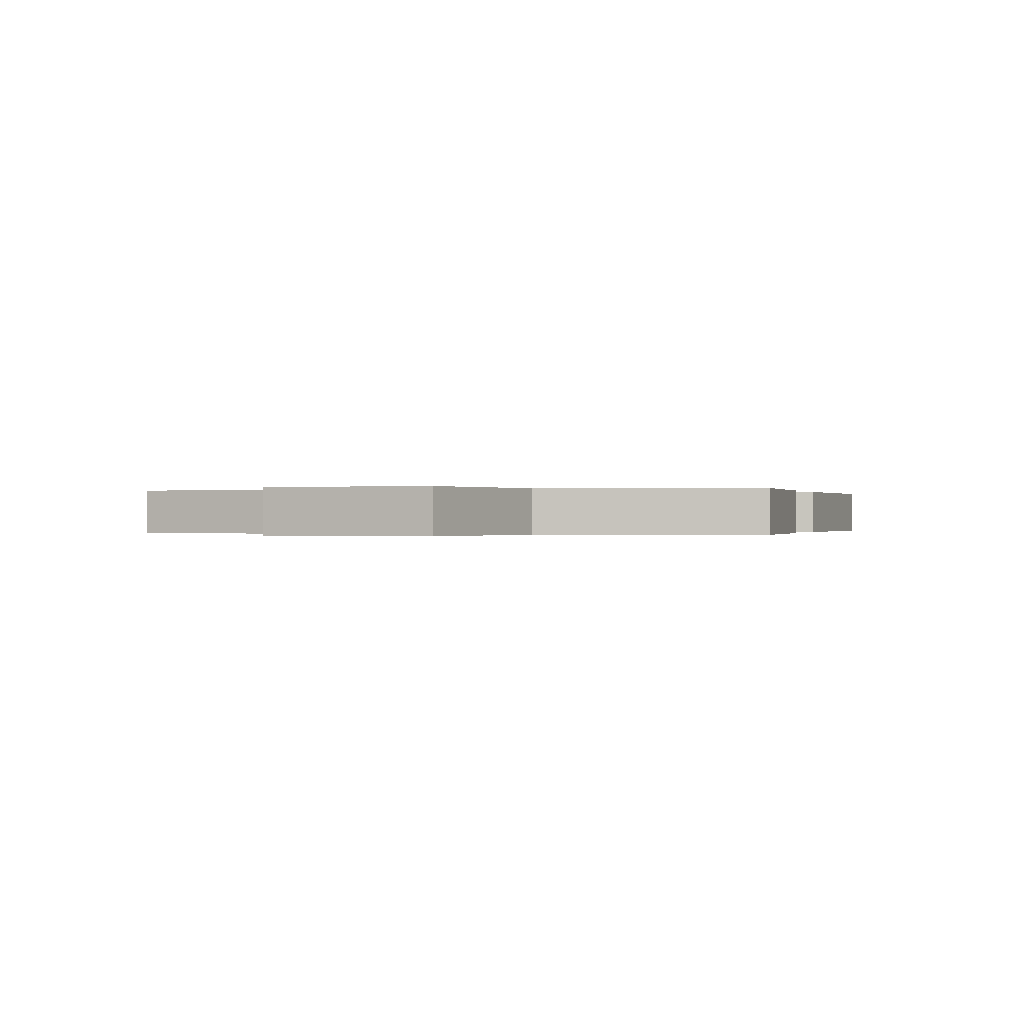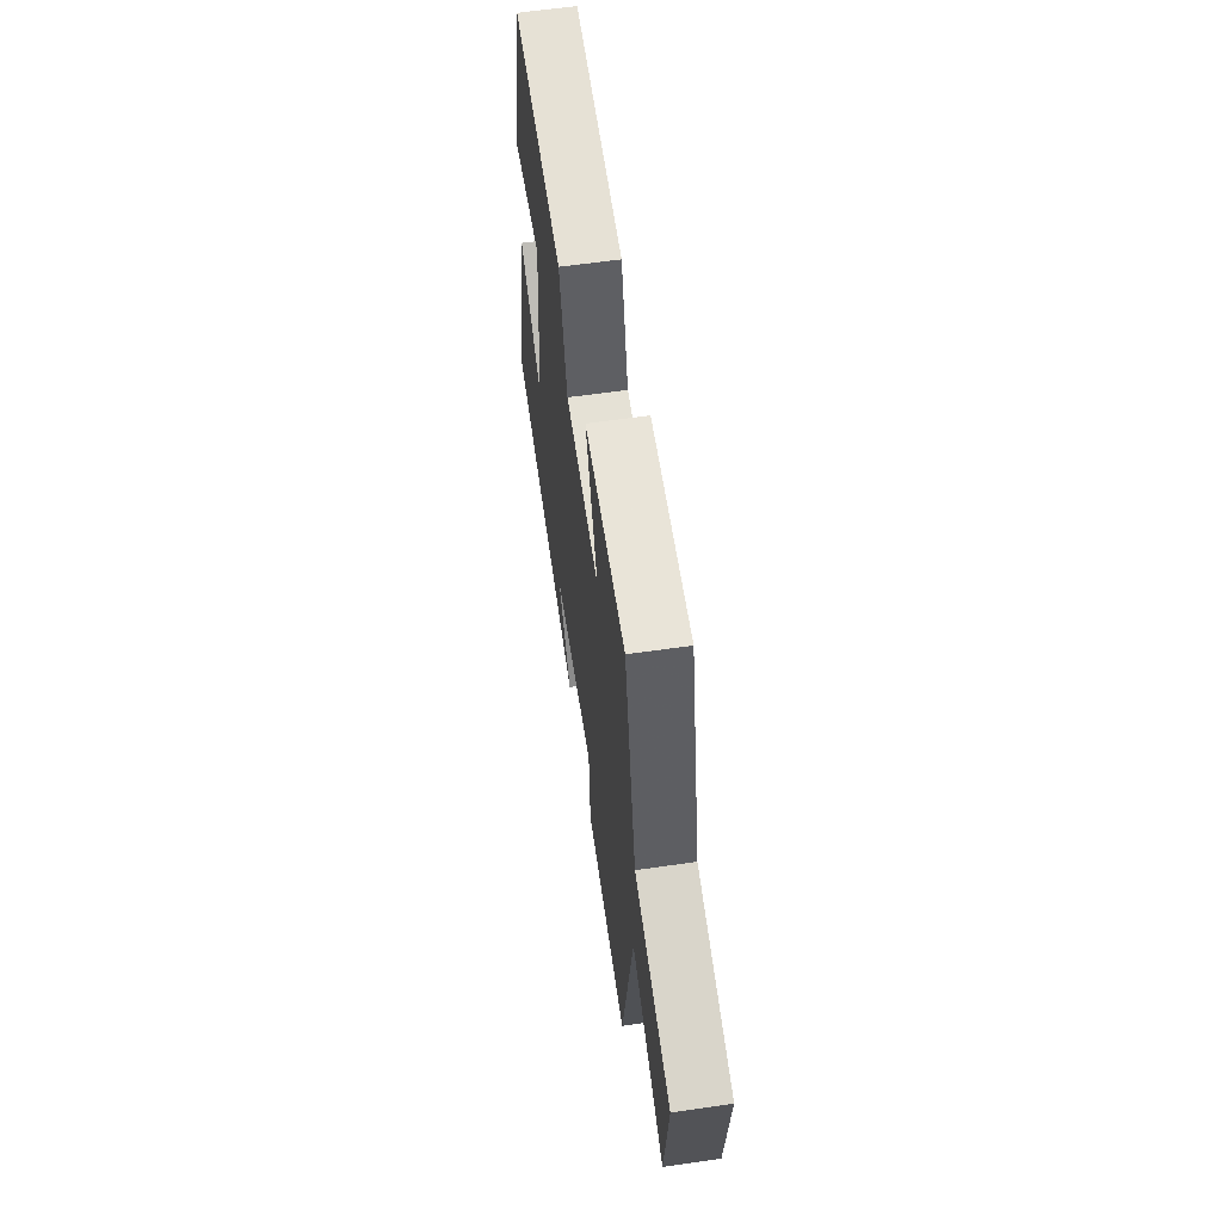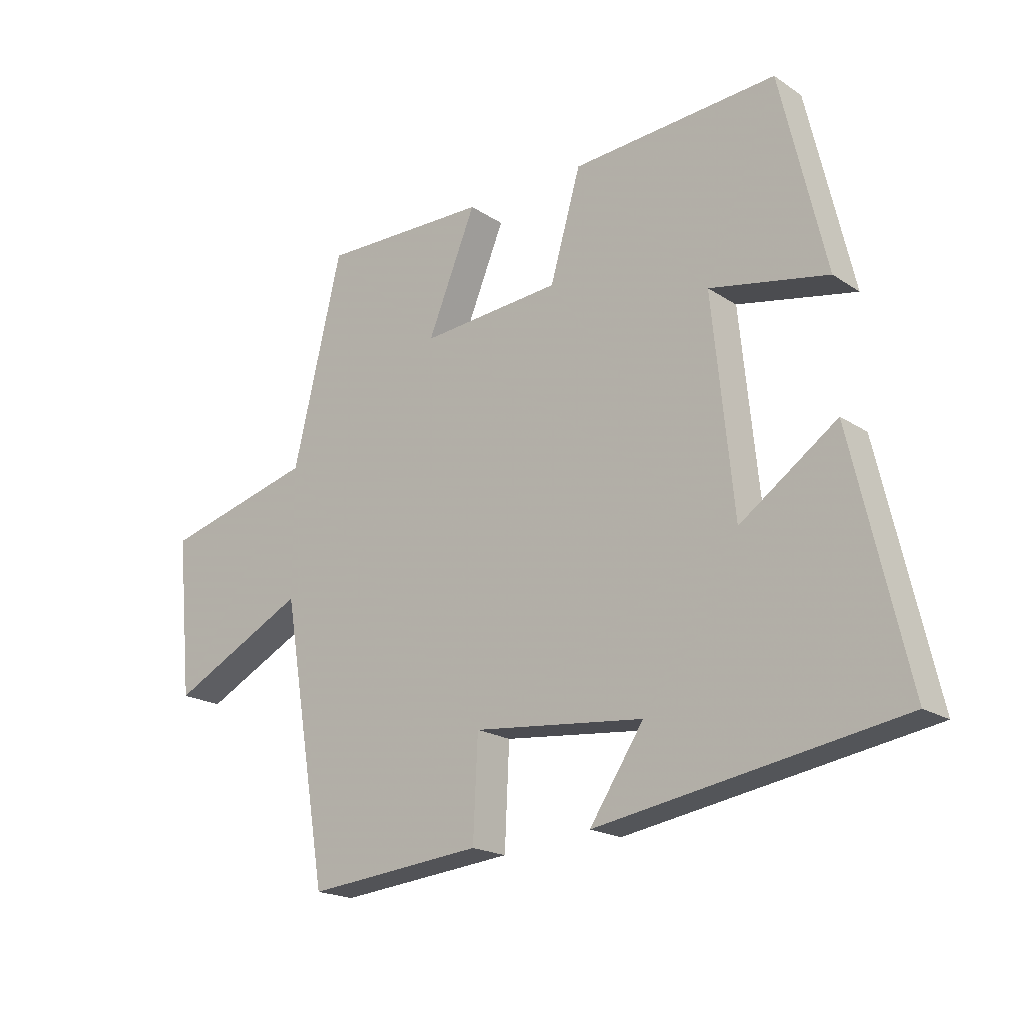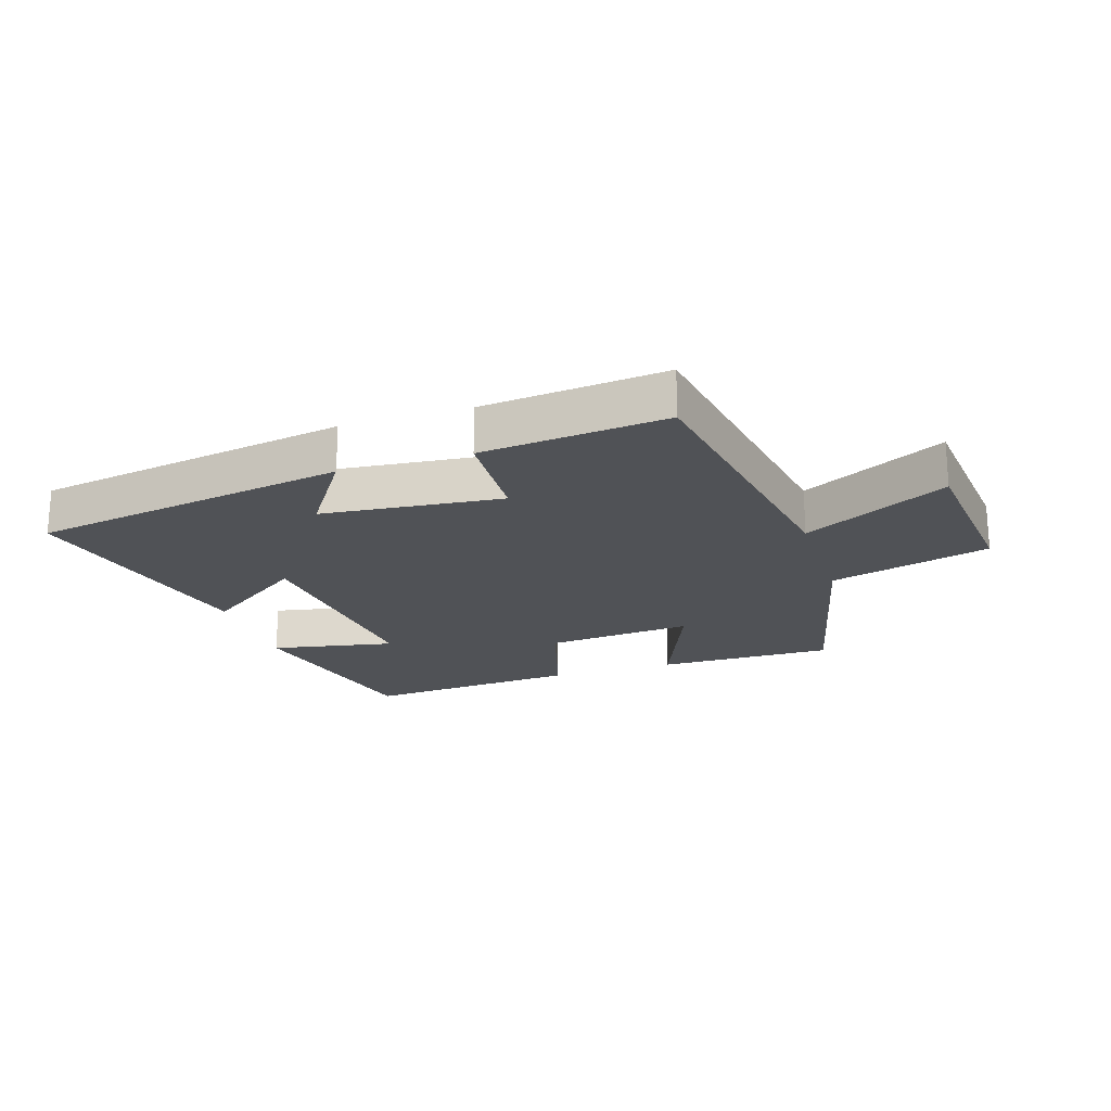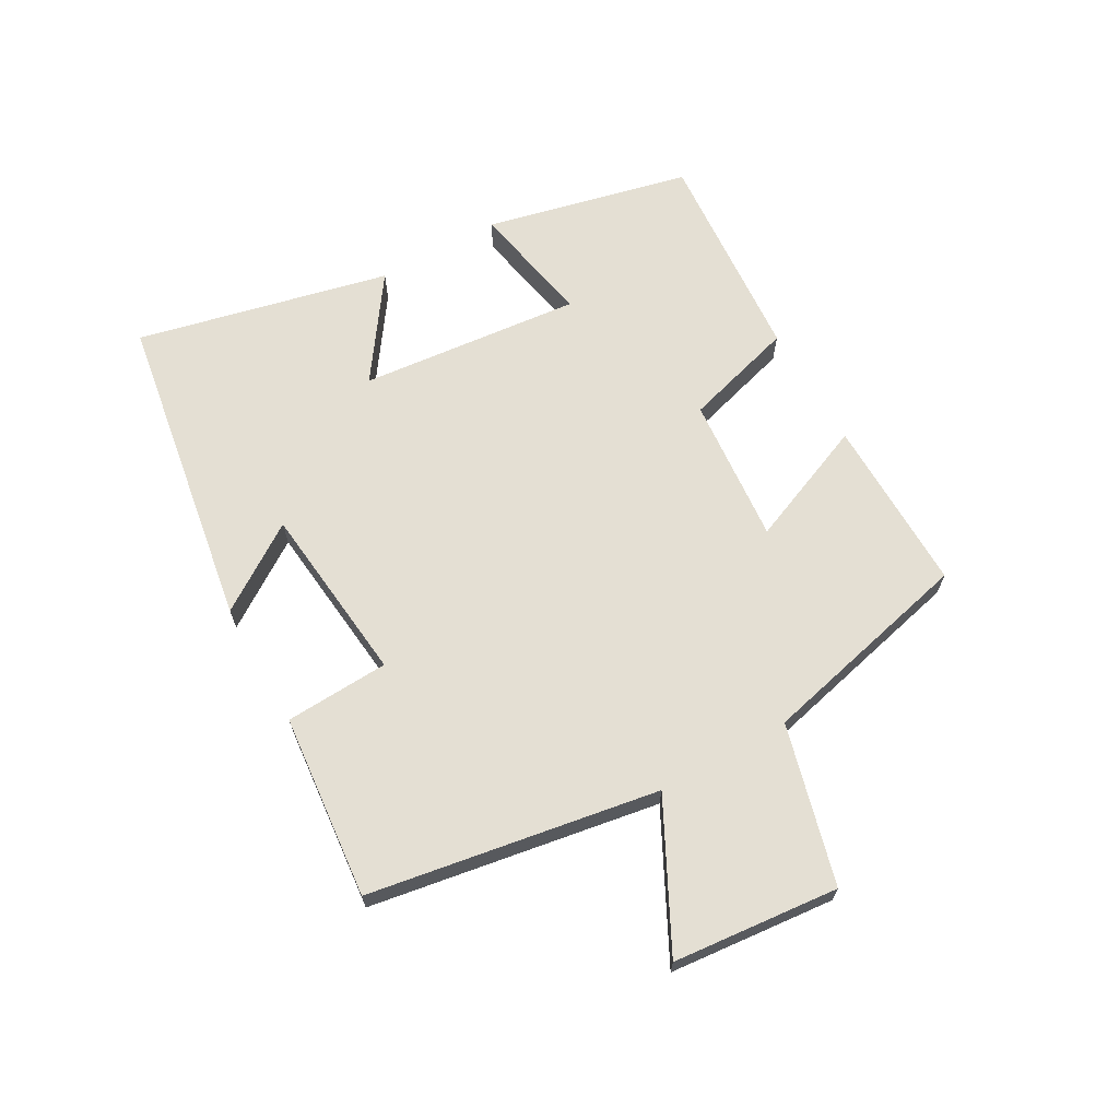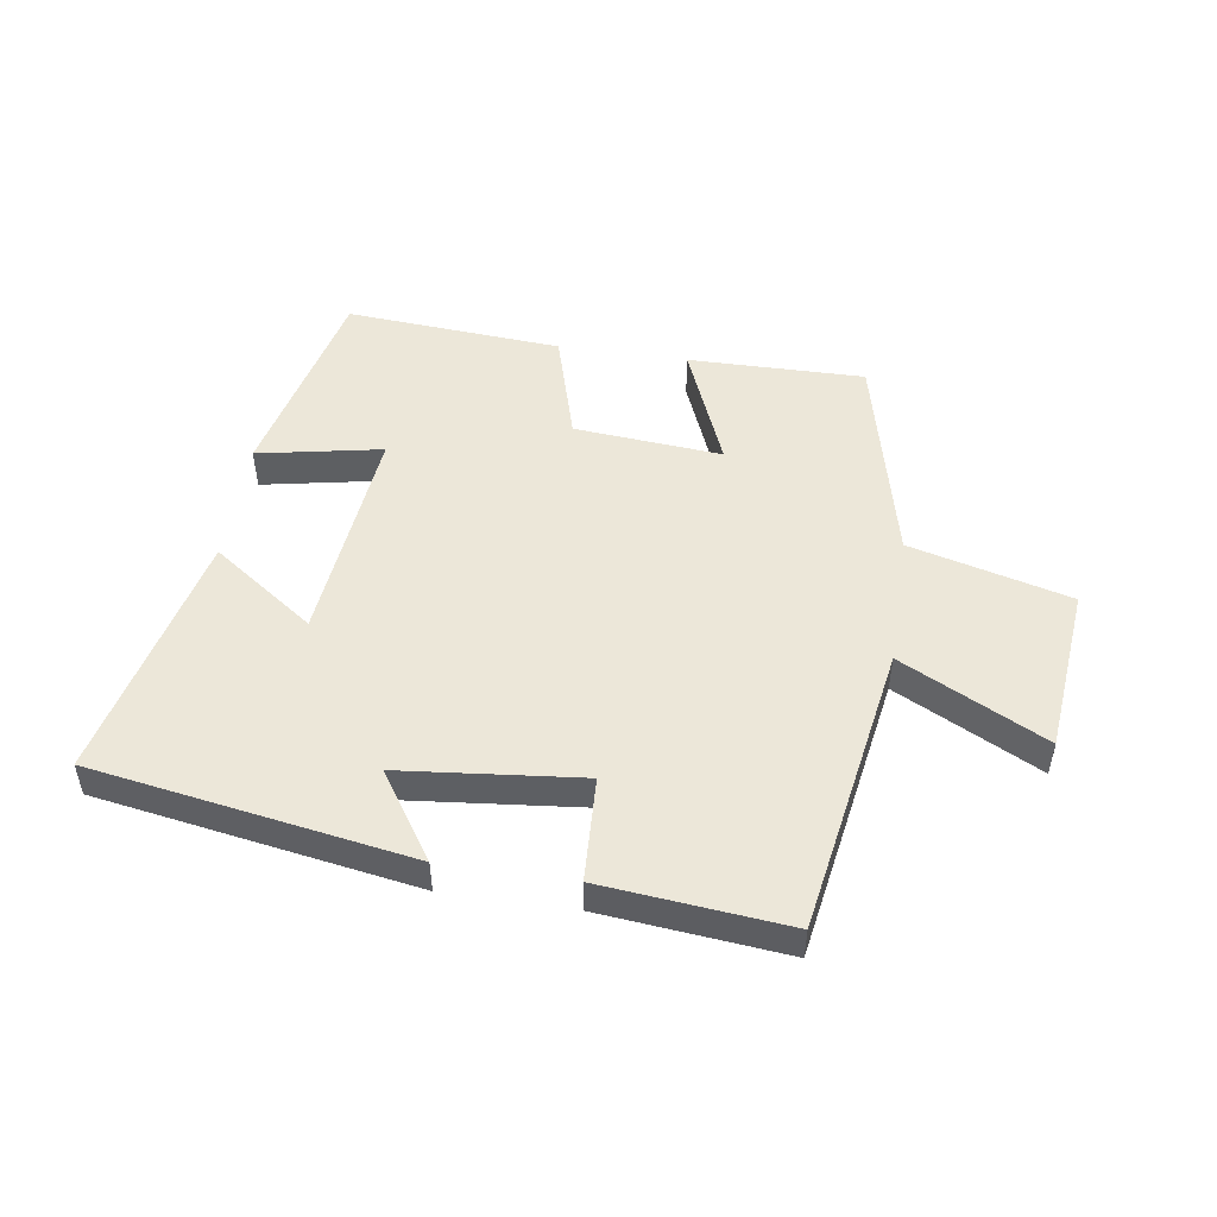
<metadata>
{"format":"obj","ext":"obj","renderer":"f3d","projection":"perspective","resolution":1024,"background":"white","views":[{"elev":-0.1,"azim":-73.1,"up":"+Y"},{"elev":60.5,"azim":-98.4,"up":"+Z"},{"elev":-19.3,"azim":39.4,"up":"+Z"},{"elev":-20.9,"azim":-162.1,"up":"+Y"},{"elev":66.6,"azim":-119.5,"up":"+Y"},{"elev":49.9,"azim":-171.4,"up":"+Y"}]}
</metadata>
<code>
v 0.423 0.07 0.525
v 0.5 0.07 0.195
v 0.3 0.07 0.234
v 0.336 0.07 -0.124
v 0.5 0.07 -0.009
v 0.594 0.07 -0.416
v 0.082 0.07 -0.5
v 0.174 0.07 -0.362
v -0.116 0.07 -0.332
v -0.124 0.07 -0.5
v -0.422 0.07 -0.529
v -0.5 0.07 -0.062
v -0.732 0.07 -0.18
v -0.758 0.07 0.088
v -0.5 0.07 0.156
v -0.417 0.07 0.504
v -0.133 0.07 0.5
v -0.215 0.07 0.301
v 0.023 0.07 0.321
v 0.075 0.07 0.5
v 0.423 0 0.525
v 0.5 0 0.195
v 0.3 0 0.234
v 0.336 0 -0.124
v 0.5 0 -0.009
v 0.594 0 -0.416
v 0.082 0 -0.5
v 0.174 0 -0.362
v -0.116 0 -0.332
v -0.124 0 -0.5
v -0.422 0 -0.529
v -0.5 0 -0.062
v -0.732 0 -0.18
v -0.758 0 0.088
v -0.5 0 0.156
v -0.417 0 0.504
v -0.133 0 0.5
v -0.215 0 0.301
v 0.023 0 0.321
v 0.075 0 0.5
f 1 2 3
f 20 1 3
f 19 20 3
f 18 19 3 4
f 15 16 17 18
f 15 18 4
f 12 13 14 15
f 11 12 15
f 10 11 15
f 9 10 15
f 8 9 15 4
f 6 7 8
f 5 6 8
f 4 5 8
f 23 22 21
f 23 21 40
f 23 40 39
f 24 23 39 38
f 38 37 36 35
f 24 38 35
f 35 34 33 32
f 35 32 31
f 35 31 30
f 35 30 29
f 24 35 29 28
f 28 27 26
f 28 26 25
f 28 25 24
f 1 21 22 2
f 2 22 23 3
f 3 23 24 4
f 4 24 25 5
f 5 25 26 6
f 6 26 27 7
f 7 27 28 8
f 8 28 29 9
f 9 29 30 10
f 10 30 31 11
f 11 31 32 12
f 12 32 33 13
f 13 33 34 14
f 14 34 35 15
f 15 35 36 16
f 16 36 37 17
f 17 37 38 18
f 18 38 39 19
f 19 39 40 20
f 20 40 21 1

</code>
